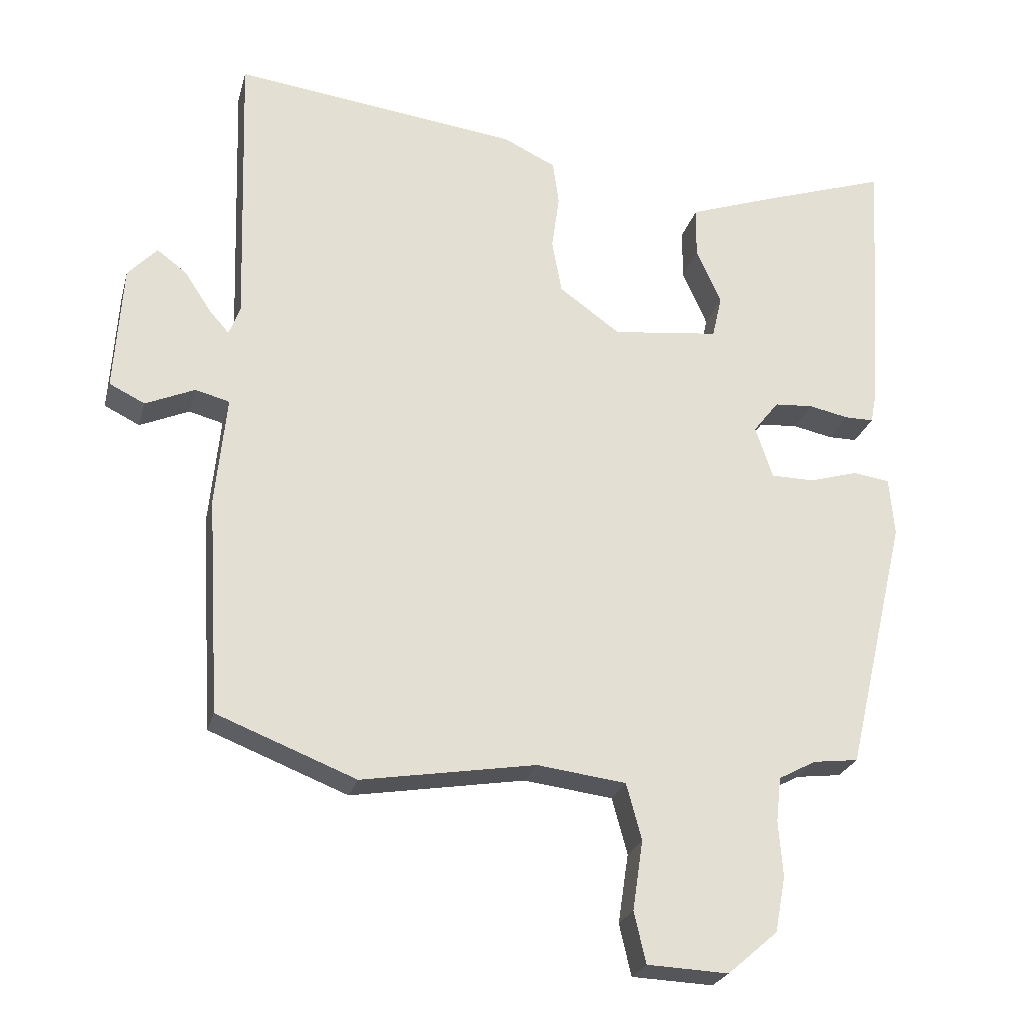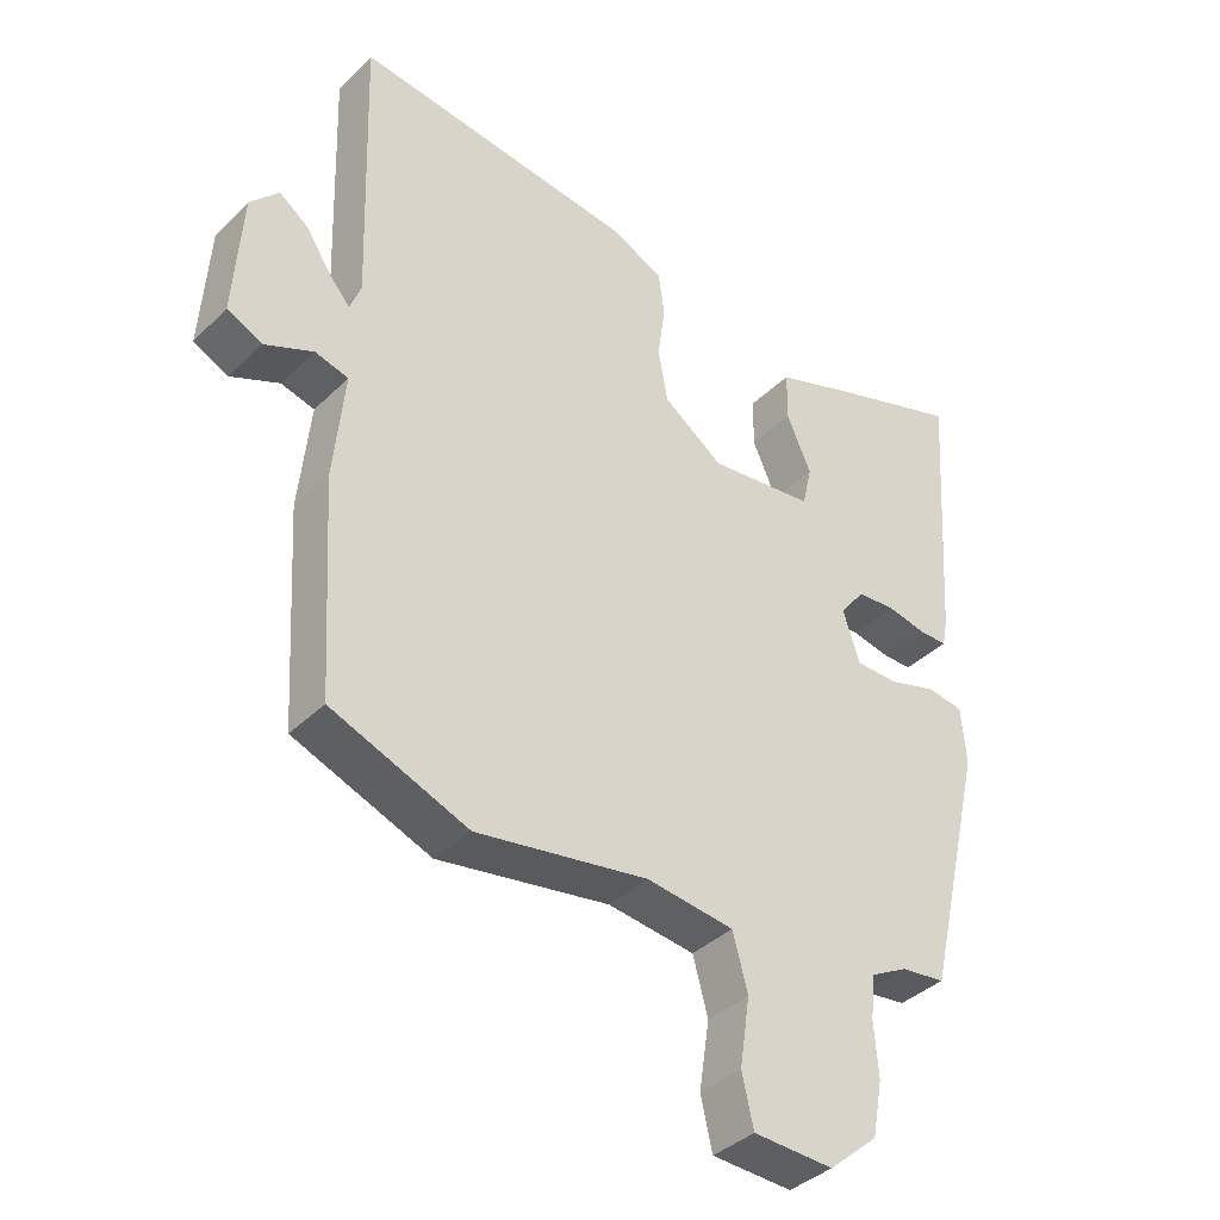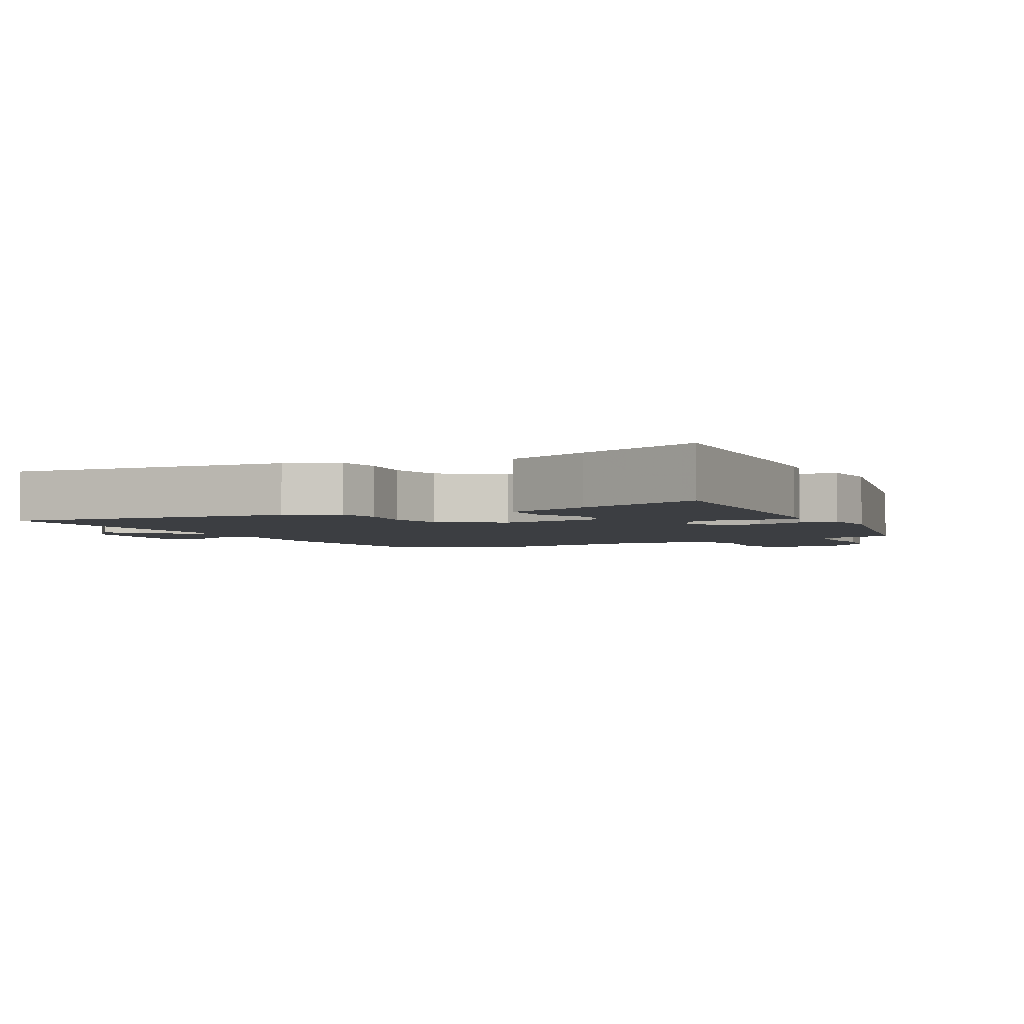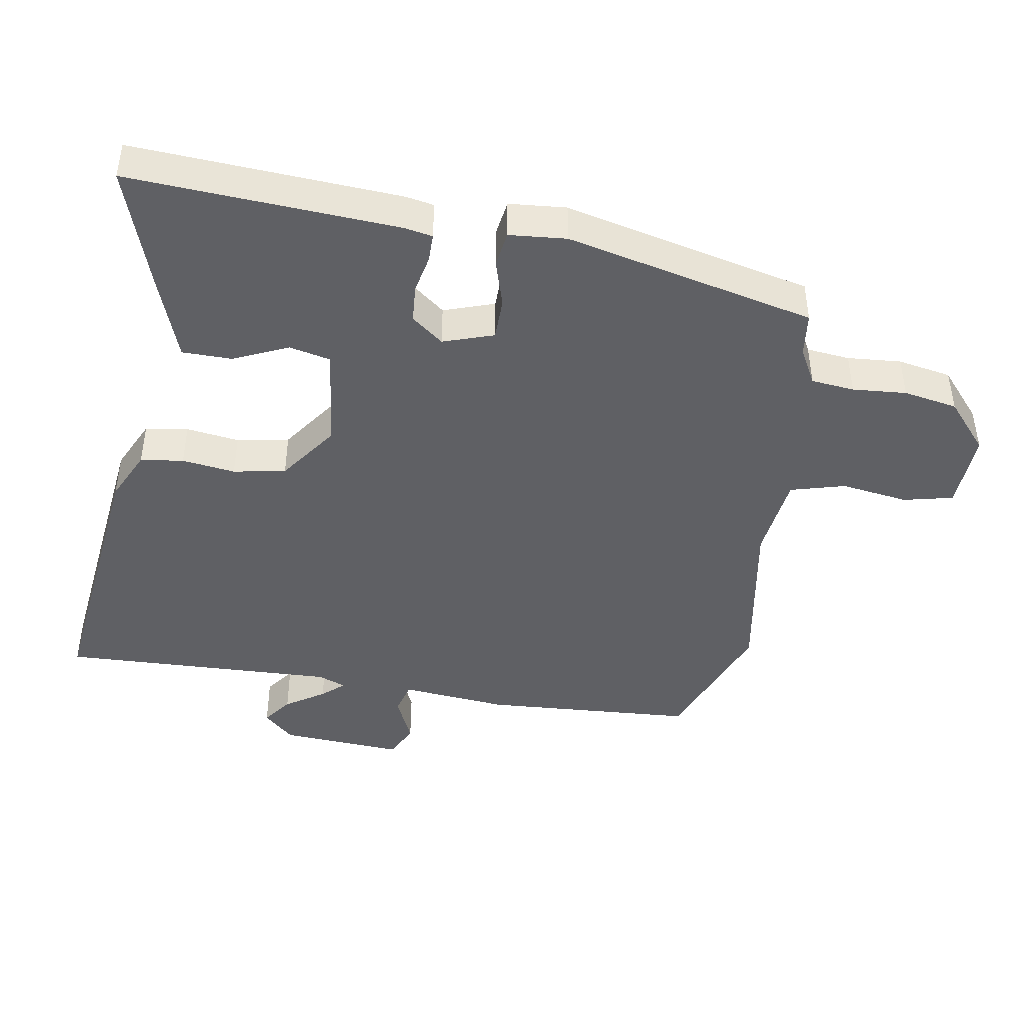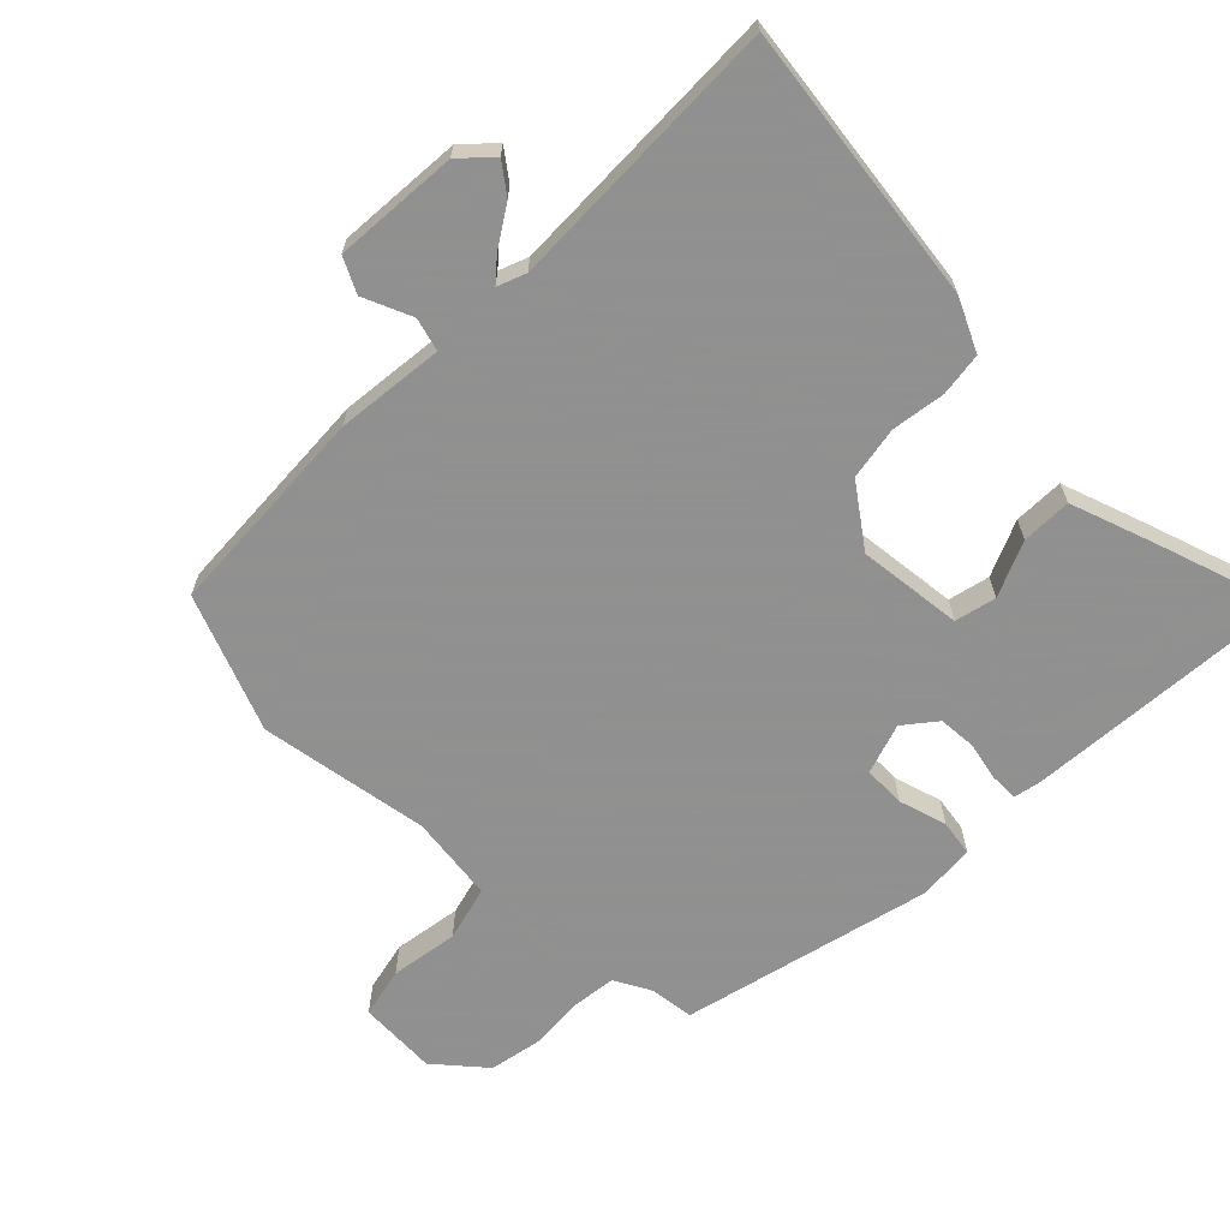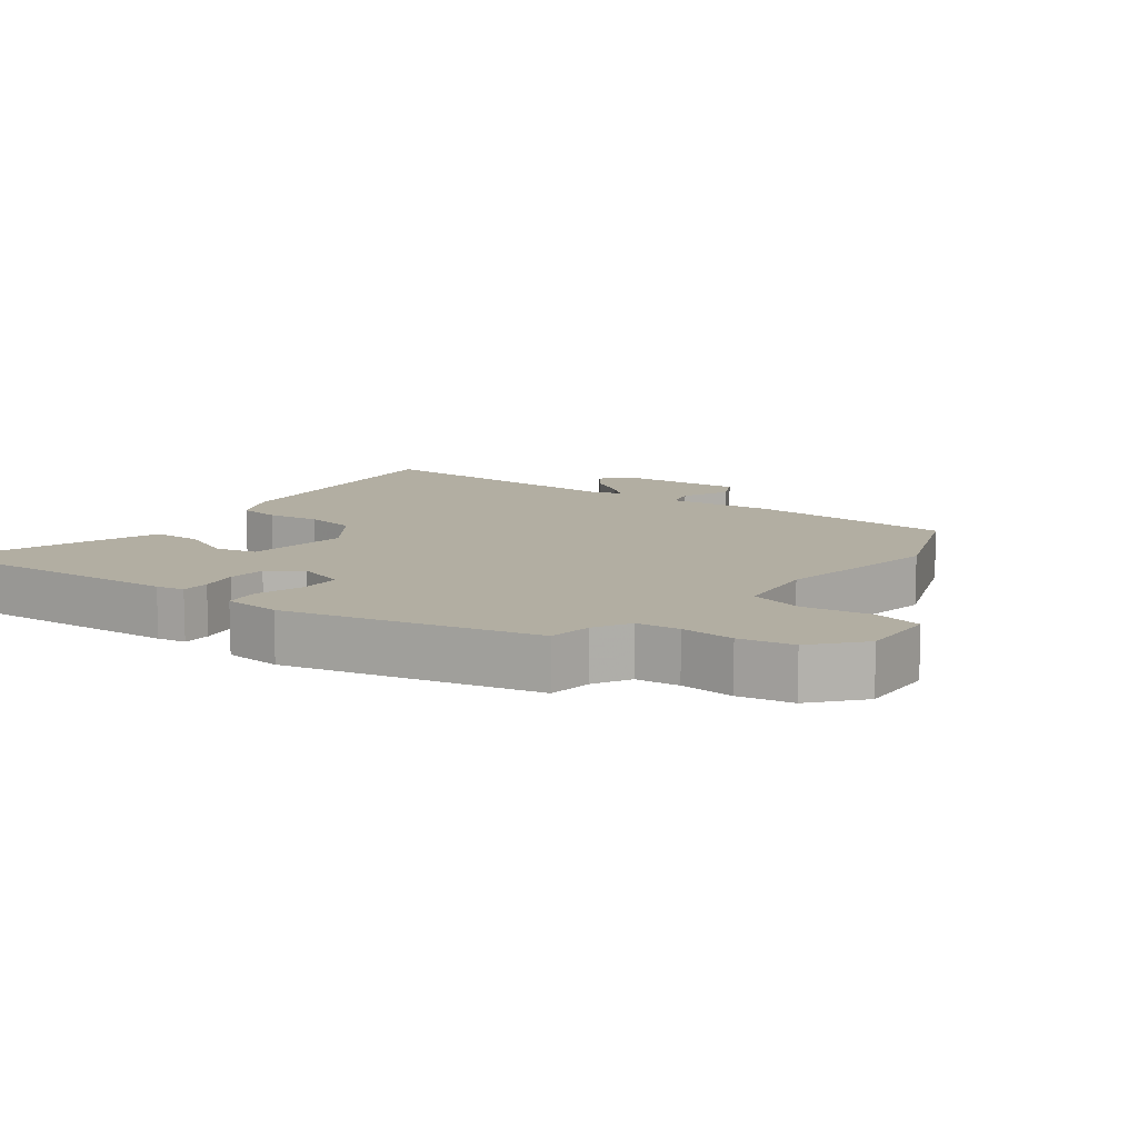
<metadata>
{"format":"obj","ext":"obj","renderer":"f3d","projection":"perspective","resolution":1024,"background":"white","views":[{"elev":-24.8,"azim":-14.2,"up":"+Z"},{"elev":-38.3,"azim":-39.6,"up":"+Z"},{"elev":-3.3,"azim":28.2,"up":"+Y"},{"elev":-44.0,"azim":80.7,"up":"+Y"},{"elev":-65.8,"azim":-45.1,"up":"+Y"},{"elev":10.7,"azim":127.0,"up":"+Y"}]}
</metadata>
<code>
v -0.328 0.07 -0.567
v -0.528 0.07 -0.489
v -0.547 0.07 -0.175
v -0.531 0.07 -0.016
v -0.58 0.07 -0.003
v -0.651 0.07 -0.034
v -0.702 0.07 -0.009
v -0.69 0.07 0.174
v -0.648 0.07 0.219
v -0.605 0.07 0.187
v -0.567 0.07 0.129
v -0.538 0.07 0.096
v -0.522 0.07 0.138
v -0.535 0.07 0.549
v -0.123 0.07 0.498
v -0.047 0.07 0.462
v -0.038 0.07 0.398
v -0.049 0.07 0.319
v -0.035 0.07 0.241
v 0.053 0.07 0.178
v 0.207 0.07 0.196
v 0.221 0.07 0.257
v 0.185 0.07 0.338
v 0.186 0.07 0.412
v 0.311 0.07 0.456
v 0.494 0.07 0.517
v 0.468 0.07 0.12
v 0.46 0.07 0.078
v 0.418 0.07 0.078
v 0.361 0.07 0.09
v 0.305 0.07 0.086
v 0.268 0.07 0.039
v 0.293 0.07 -0.036
v 0.355 0.07 -0.037
v 0.426 0.07 -0.016
v 0.479 0.07 -0.024
v 0.486 0.07 -0.109
v 0.399 0.07 -0.478
v 0.334 0.07 -0.486
v 0.28 0.07 -0.515
v 0.273 0.07 -0.579
v 0.279 0.07 -0.659
v 0.264 0.07 -0.739
v 0.192 0.07 -0.801
v 0.075 0.07 -0.796
v 0.058 0.07 -0.722
v 0.073 0.07 -0.622
v 0.051 0.07 -0.541
v -0.077 0.07 -0.525
v -0.328 0 -0.567
v -0.528 0 -0.489
v -0.547 0 -0.175
v -0.531 0 -0.016
v -0.58 0 -0.003
v -0.651 0 -0.034
v -0.702 0 -0.009
v -0.69 0 0.174
v -0.648 0 0.219
v -0.605 0 0.187
v -0.567 0 0.129
v -0.538 0 0.096
v -0.522 0 0.138
v -0.535 0 0.549
v -0.123 0 0.498
v -0.047 0 0.462
v -0.038 0 0.398
v -0.049 0 0.319
v -0.035 0 0.241
v 0.053 0 0.178
v 0.207 0 0.196
v 0.221 0 0.257
v 0.185 0 0.338
v 0.186 0 0.412
v 0.311 0 0.456
v 0.494 0 0.517
v 0.468 0 0.12
v 0.46 0 0.078
v 0.418 0 0.078
v 0.361 0 0.09
v 0.305 0 0.086
v 0.268 0 0.039
v 0.293 0 -0.036
v 0.355 0 -0.037
v 0.426 0 -0.016
v 0.479 0 -0.024
v 0.486 0 -0.109
v 0.399 0 -0.478
v 0.334 0 -0.486
v 0.28 0 -0.515
v 0.273 0 -0.579
v 0.279 0 -0.659
v 0.264 0 -0.739
v 0.192 0 -0.801
v 0.075 0 -0.796
v 0.058 0 -0.722
v 0.073 0 -0.622
v 0.051 0 -0.541
v -0.077 0 -0.525
f 45 46 47
f 44 45 47
f 43 44 47
f 42 43 47
f 41 42 47
f 40 41 47 48
f 39 40 48 49
f 38 39 49
f 37 38 49
f 36 37 49
f 35 36 49
f 34 35 49
f 28 29 30
f 27 28 30
f 26 27 30
f 25 26 30
f 24 25 30
f 23 24 30
f 22 23 30
f 21 22 30 31
f 20 21 31 32
f 16 17 18
f 15 16 18
f 14 15 18
f 13 14 18
f 12 13 18 19
f 9 10 11
f 8 9 11
f 7 8 11
f 6 7 11
f 5 6 11
f 4 5 11 12
f 2 3 4
f 1 2 4
f 49 1 4
f 12 19 20
f 4 12 20
f 49 4 20
f 49 20 32 33
f 33 34 49
f 96 95 94
f 96 94 93
f 96 93 92
f 96 92 91
f 96 91 90
f 97 96 90 89
f 98 97 89 88
f 98 88 87
f 98 87 86
f 98 86 85
f 98 85 84
f 98 84 83
f 79 78 77
f 79 77 76
f 79 76 75
f 79 75 74
f 79 74 73
f 79 73 72
f 79 72 71
f 80 79 71 70
f 81 80 70 69
f 67 66 65
f 67 65 64
f 67 64 63
f 67 63 62
f 68 67 62 61
f 60 59 58
f 60 58 57
f 60 57 56
f 60 56 55
f 60 55 54
f 61 60 54 53
f 53 52 51
f 53 51 50
f 53 50 98
f 69 68 61
f 69 61 53
f 69 53 98
f 82 81 69 98
f 98 83 82
f 1 50 51 2
f 2 51 52 3
f 3 52 53 4
f 4 53 54 5
f 5 54 55 6
f 6 55 56 7
f 7 56 57 8
f 8 57 58 9
f 9 58 59 10
f 10 59 60 11
f 11 60 61 12
f 12 61 62 13
f 13 62 63 14
f 14 63 64 15
f 15 64 65 16
f 16 65 66 17
f 17 66 67 18
f 18 67 68 19
f 19 68 69 20
f 20 69 70 21
f 21 70 71 22
f 22 71 72 23
f 23 72 73 24
f 24 73 74 25
f 25 74 75 26
f 26 75 76 27
f 27 76 77 28
f 28 77 78 29
f 29 78 79 30
f 30 79 80 31
f 31 80 81 32
f 32 81 82 33
f 33 82 83 34
f 34 83 84 35
f 35 84 85 36
f 36 85 86 37
f 37 86 87 38
f 38 87 88 39
f 39 88 89 40
f 40 89 90 41
f 41 90 91 42
f 42 91 92 43
f 43 92 93 44
f 44 93 94 45
f 45 94 95 46
f 46 95 96 47
f 47 96 97 48
f 48 97 98 49
f 49 98 50 1

</code>
